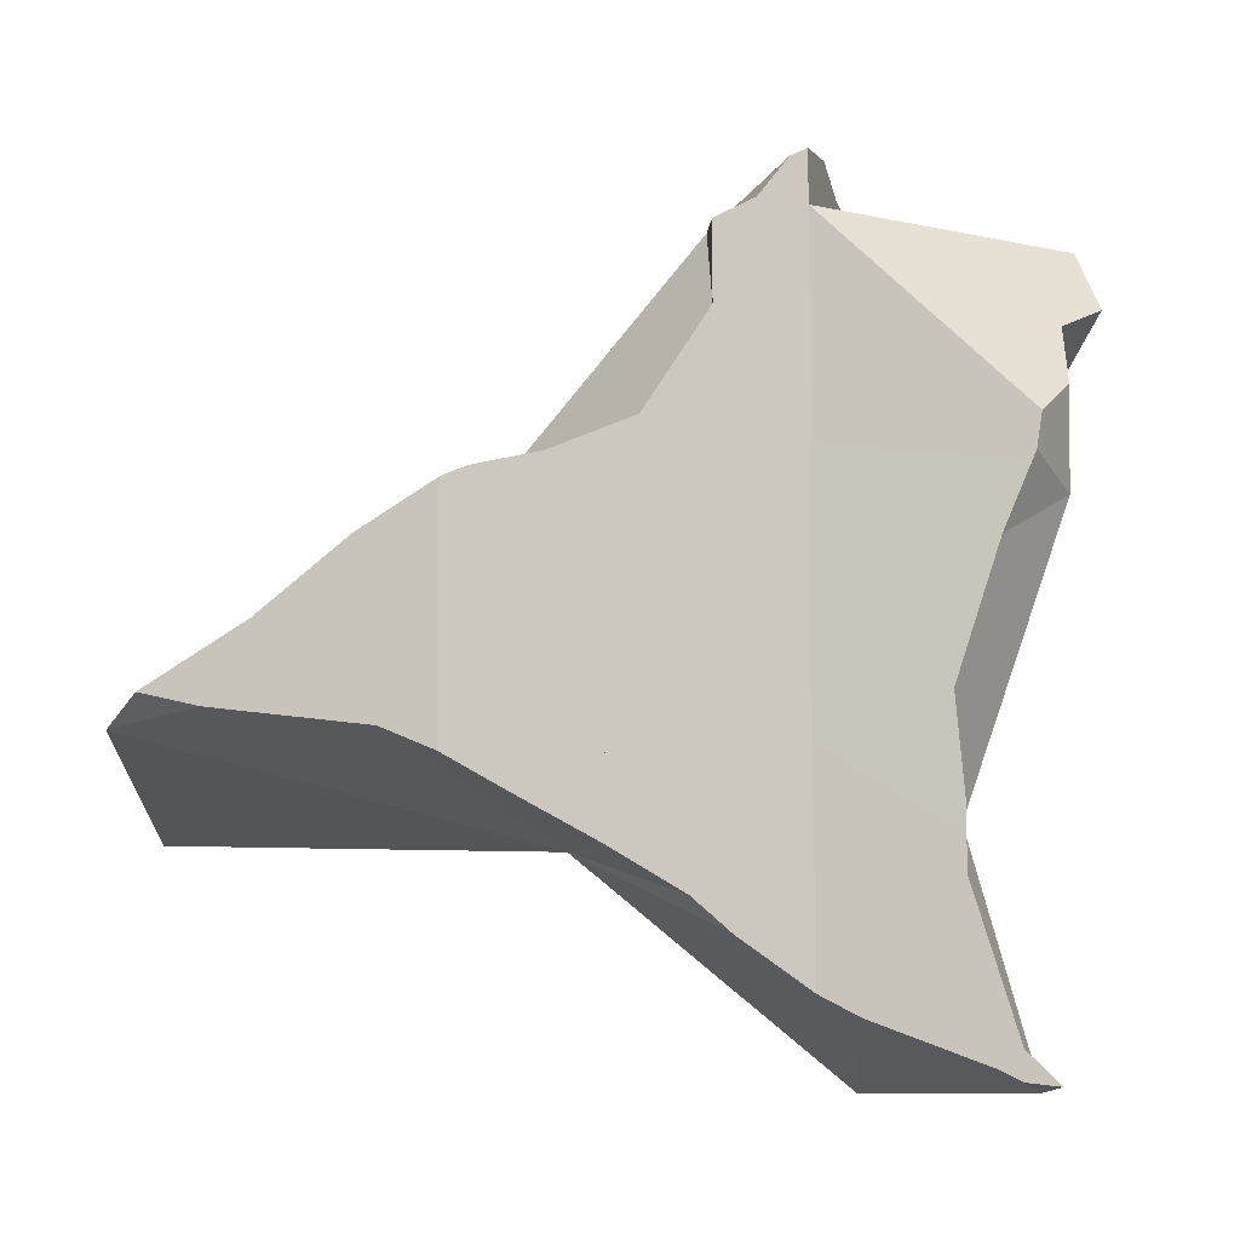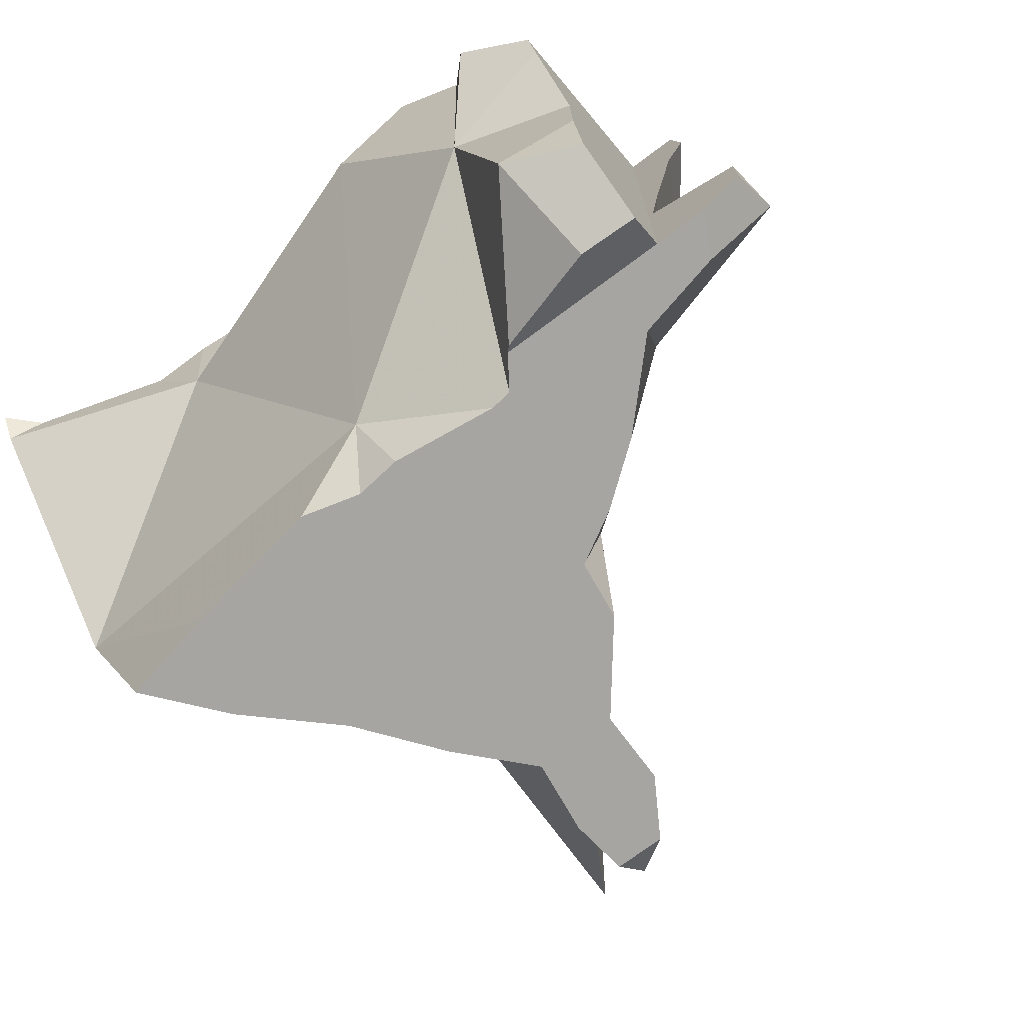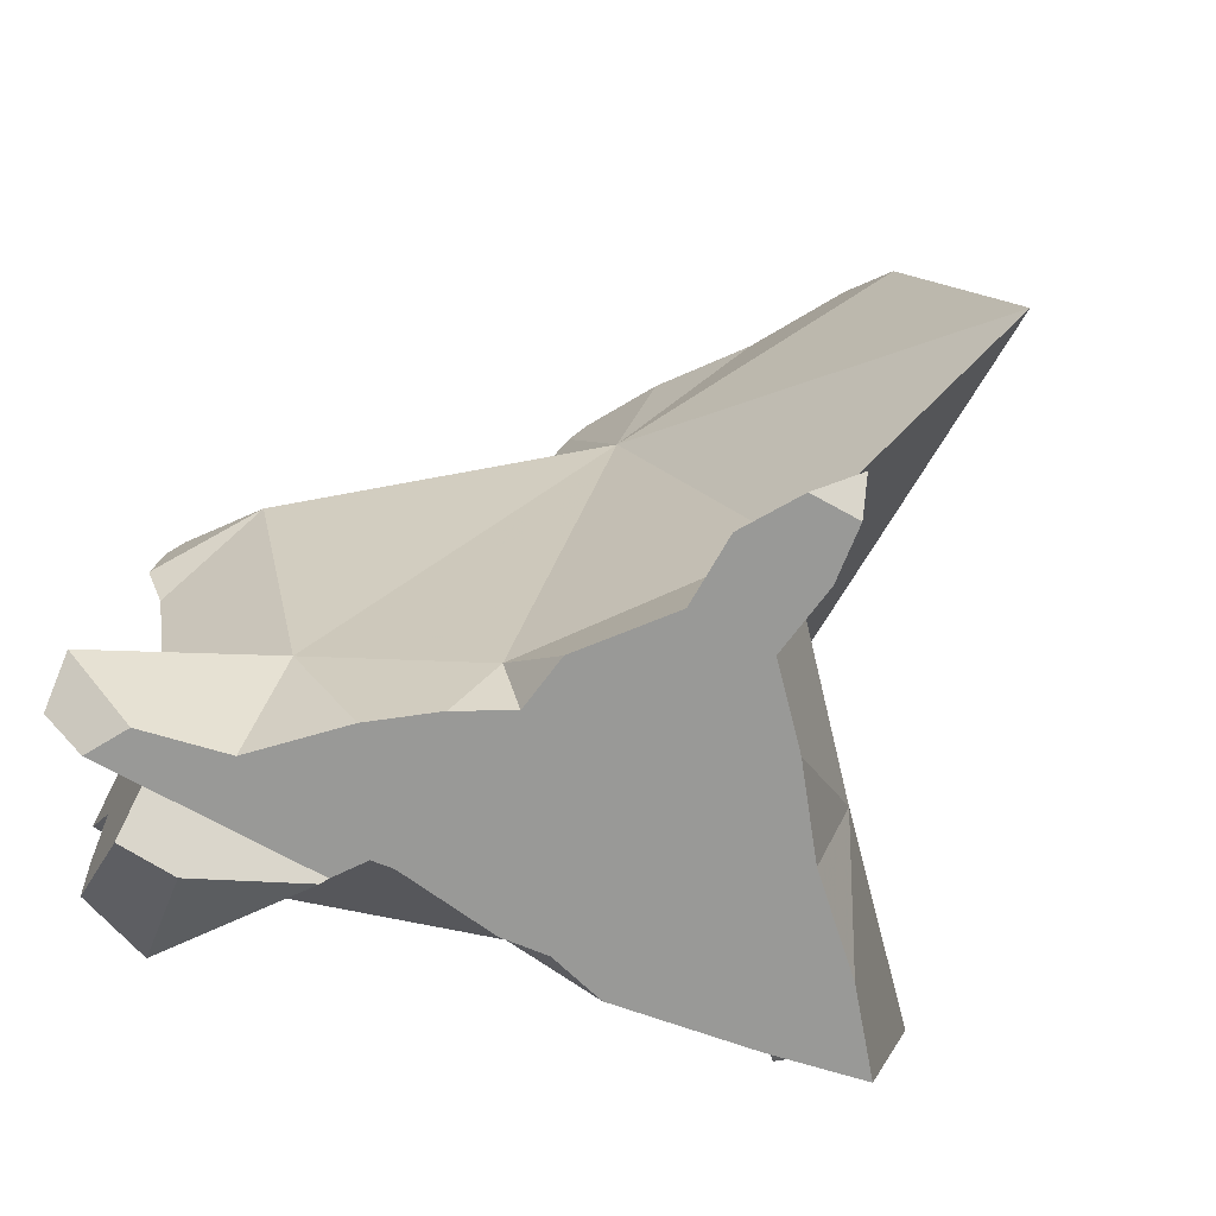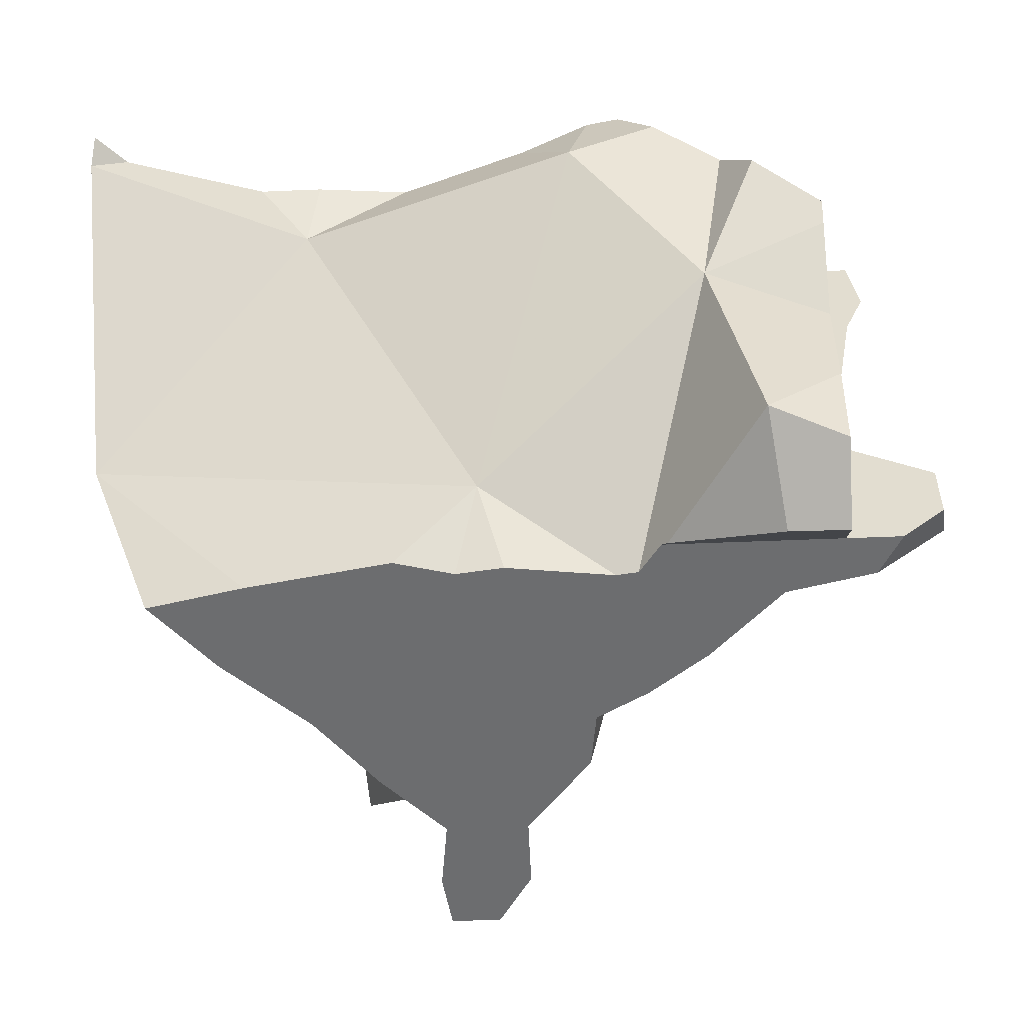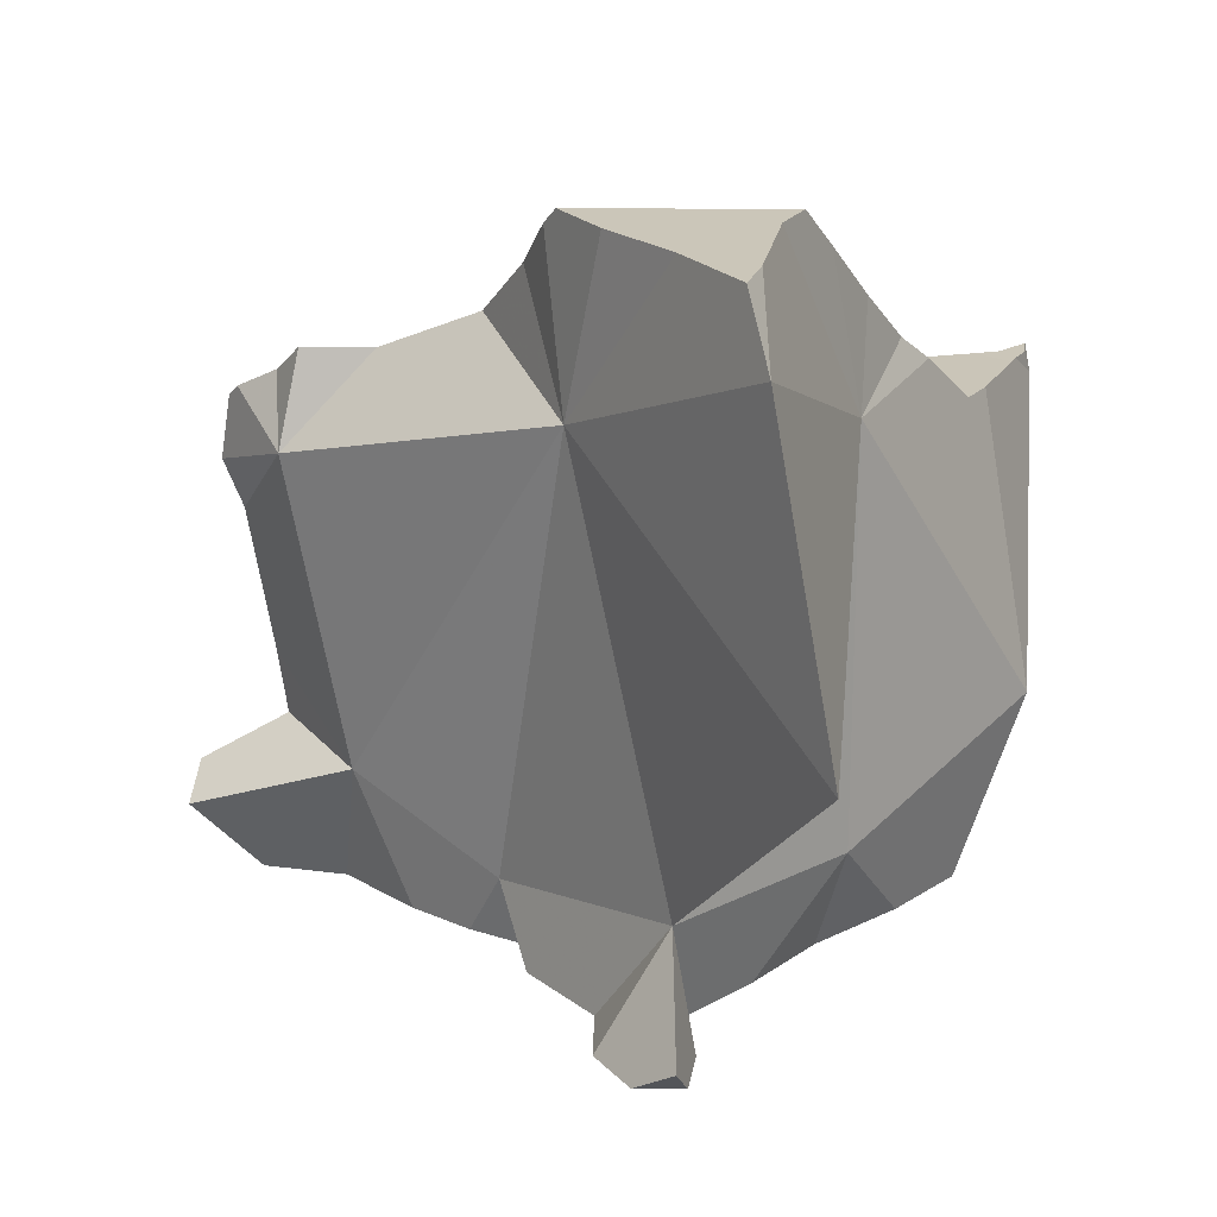
<metadata>
{"format":"obj","ext":"obj","renderer":"f3d","projection":"perspective","resolution":1024,"background":"white","views":[{"elev":-10.9,"azim":-164.1,"up":"+Z"},{"elev":-73.9,"azim":-53.3,"up":"+Y"},{"elev":-68.8,"azim":60.7,"up":"+Y"},{"elev":-53.9,"azim":-87.5,"up":"+Y"},{"elev":20.8,"azim":91.0,"up":"+Y"}]}
</metadata>
<code>
v -0.06352 -0.05147 0.3546
v -0.06165 -0.05409 0.3591
v -0.06065 -0.03153 0.3375
v -0.05941 -0.03788 0.3216
v -0.05907 -0.03837 0.346
v -0.05849 -0.05849 0.3667
v -0.05841 -0.04123 0.3495
v -0.0582 -0.02222 0.2306
v -0.05769 -0.02222 0.3312
v -0.05674 -0.02222 0.3253
v -0.0562 -0.06218 0.3667
v -0.05612 -0.02222 0.3238
v -0.05443 -0.02665 0.23
v -0.05425 -0.06497 0.3667
v -0.05261 -0.02222 0.2362
v -0.0526 -0.02222 0.2313
v -0.05255 -0.05255 0.3667
v -0.05192 -0.07102 0.3449
v -0.05124 -0.02213 0.3126
v -0.05121 -0.02222 0.2408
v -0.04933 -0.02208 0.3069
v -0.04901 -0.1093 0.353
v -0.04844 -0.02222 0.2334
v -0.04605 -0.0767 0.3667
v -0.0457 -0.02222 0.2344
v -0.04568 -0.09547 0.3667
v -0.04492 -0.02205 0.2677
v -0.04491 -0.02205 0.2729
v -0.04491 -0.02208 0.2616
v -0.04351 -0.02203 0.2895
v -0.04338 -0.1112 0.3667
v -0.04193 -0.03603 0.271
v -0.04088 -0.02202 0.2702
v -0.0388 -0.02199 0.2974
v -0.03646 -0.02206 0.256
v -0.03646 -0.02198 0.2786
v -0.03646 -0.02201 0.2673
v -0.03391 -0.02196 0.2746
v -0.03338 -0.08956 0.3667
v -0.03256 -0.02196 0.2725
v -0.0312 -0.02208 0.3099
v -0.02988 -0.02192 0.2894
v -0.02962 -0.1185 0.3559
v -0.02919 -0.1181 0.3667
v -0.02895 -0.02209 0.2409
v -0.02858 -0.1175 0.3526
v -0.02715 -0.116 0.3558
v -0.02691 -0.02217 0.3217
v -0.02614 -0.02222 0.328
v -0.02537 -0.02222 0.3349
v -0.0253 -0.09627 0.3034
v -0.02409 -0.02199 0.2989
v -0.0233 -0.1122 0.3361
v -0.02222 -0.1111 0.3351
v -0.02222 -0.1111 0.3556
v -0.02222 -0.1111 0.3667
v -0.02222 -0.1111 0.3766
v -0.02222 -0.1039 0.3843
v -0.02222 -0.09601 0.3843
v -0.02222 -0.09281 0.3843
v -0.02222 -0.0842 0.3667
v -0.02222 -0.08338 0.3676
v -0.02222 -0.07085 0.3694
v -0.02222 -0.0569 0.3718
v -0.02222 -0.05255 0.3667
v -0.02222 -0.05224 0.3725
v -0.02222 -0.0434 0.3741
v -0.02222 -0.03419 0.3777
v -0.02222 -0.02972 0.3771
v -0.02222 -0.02222 0.3286
v -0.02222 -0.02222 0.3419
v -0.02222 -0.02222 0.3667
v -0.02222 -0.02222 0.3759
v -0.02204 -0.02204 0.2446
v -0.02201 -0.02201 0.3017
v -0.02191 -0.02191 0.2707
v -0.02185 -0.02185 0.2821
v -0.0203 -0.1111 0.2886
v -0.01986 -0.01986 0.374
v -0.01901 -0.01901 0.3586
v -0.01873 -0.01873 0.372
v -0.0184 -0.0184 0.3588
v -0.0184 -0.1111 0.3079
v -0.01807 -0.1111 0.305
v -0.01741 -0.1111 0.2993
v -0.01688 -0.0762 0.2322
v -0.01684 -0.1111 0.2678
v -0.01672 -0.01672 0.3685
v -0.01647 -0.1111 0.3311
v -0.01595 -0.1111 0.3271
v -0.01595 -0.1111 0.2624
v -0.01552 -0.01552 0.3664
v -0.01534 -0.1111 0.2596
v -0.0152 -0.03638 0.315
v -0.01451 -0.1111 0.3723
v -0.0145 -0.0145 0.3095
v -0.014 -0.1111 0.3701
v -0.01376 -0.1111 0.3322
v -0.0137 -0.1111 0.3563
v -0.01347 -0.09822 0.3856
v -0.01227 -0.01227 0.3609
v -0.01219 -0.1111 0.2448
v -0.01196 -0.01196 0.2528
v -0.01097 -0.01097 0.2712
v -0.01096 -0.1111 0.3565
v -0.009887 -0.009887 0.3482
v -0.009887 -0.009887 0.3595
v -0.009887 -0.009886 0.3617
v -0.007536 -0.007536 0.3086
v -0.006706 -0.006706 0.2714
v -0.006705 -0.006705 0.2581
v -0.004532 -0.02747 0.3652
v -0.002641 -0.08619 0.354
v -0.002412 -0.1111 0.3102
v -0.001478 -0.001478 0.2616
v -0.000968 -0.1111 0.3408
v -0.0008127 -0.0008125 0.3293
v -0.0008124 -0.0008122 0.3078
v -0.0004397 -0.0004394 0.3217
v 0.001562 -0.1111 0.2563
v 0.002675 -0.1111 0.3432
v 0.003058 -0.1111 0.2579
v 0.003064 -0.1111 0.3034
v 0.003227 0.003227 0.278
v 0.003227 0.003227 0.2648
v 0.004147 0.004147 0.314
v 0.004298 0.004299 0.2829
v 0.004403 0.004403 0.3258
v 0.006674 0.006674 0.2937
v 0.006754 -0.1111 0.3009
v 0.008898 -0.1111 0.2994
v 0.009053 -0.1111 0.3071
v 0.01042 0.01042 0.3218
v 0.01091 -0.1111 0.3325
v 0.01283 -0.1111 0.3154
v 0.01371 0.01371 0.2978
v 0.01431 -0.01477 0.266
v 0.01445 0.01445 0.2716
v 0.01536 -0.1111 0.3209
v 0.01562 -0.1111 0.2714
v 0.01634 -0.1111 0.323
v 0.01686 -0.09822 0.3268
v 0.01837 -0.1111 0.3172
v 0.01859 -0.1111 0.3228
v 0.01908 0.01908 0.3009
v 0.01908 0.01908 0.3181
v 0.01953 -0.09143 0.2664
v 0.02222 0.02222 0.2764
v 0.02222 0.02222 0.2834
v 0.02222 0.02222 0.3017
v 0.02222 0.02222 0.316
v 0.02284 -0.1111 0.2771
v 0.02673 -0.1111 0.3217
v 0.02718 -0.1111 0.3217
v 0.02765 0.02222 0.2788
v 0.03029 -0.1111 0.2829
v 0.03111 -0.01098 0.3146
v 0.03134 0.02222 0.2804
v 0.03539 0.02222 0.3085
v 0.04251 -0.1111 0.2944
v 0.04251 -0.1111 0.3096
v 0.04341 -0.1111 0.2943
v 0.0507 -0.1111 0.3096
v 0.05083 0.02222 0.2969
v 0.05247 -0.08915 0.2967
v 0.05494 0.02222 0.2946
v 0.05608 -0.1111 0.3096
v 0.05608 -0.1111 0.2927
v 0.05724 0.02222 0.2933
v 0.05796 0.02222 0.2843
v 0.05816 0.02222 0.2843
v 0.06667 -0.1111 0.2941
v 0.06667 -0.1111 0.3033
v 0.06852 0.02222 0.2869
v 0.0723 -0.1055 0.296
v 0.07856 0.01046 0.2835
v 0.09474 -0.04728 0.2733
f 2 17 1
f 1 18 2
f 1 17 7
f 1 7 18
f 6 2 11
f 17 2 6
f 2 18 11
f 4 3 9
f 18 3 4
f 18 5 3
f 3 5 72
f 9 3 72
f 10 4 9
f 10 12 4
f 12 19 4
f 18 4 51
f 19 32 4
f 51 4 32
f 7 17 5
f 18 7 5
f 5 17 72
f 17 6 11
f 9 49 10
f 50 49 9
f 71 50 9
f 71 9 72
f 49 12 10
f 17 11 14
f 18 14 11
f 19 12 49
f 14 24 17
f 18 24 14
f 24 39 17
f 61 17 39
f 65 17 61
f 72 17 65
f 22 26 18
f 22 18 89
f 26 24 18
f 90 18 51
f 90 89 18
f 19 21 30
f 19 34 21
f 30 32 19
f 19 49 34
f 30 21 34
f 26 22 39
f 39 22 61
f 46 43 22
f 43 47 22
f 53 46 22
f 47 55 22
f 22 54 53
f 54 22 89
f 22 55 113
f 22 113 61
f 24 26 39
f 94 32 30
f 34 94 30
f 94 51 32
f 49 41 34
f 94 34 41
f 49 48 41
f 48 94 41
f 46 47 43
f 46 53 47
f 55 47 53
f 94 48 49
f 94 49 50
f 94 50 71
f 90 51 98
f 94 113 51
f 51 113 98
f 53 54 55
f 54 116 55
f 54 89 98
f 54 98 116
f 55 99 113
f 55 116 99
f 62 65 61
f 61 113 62
f 63 65 62
f 63 62 113
f 64 65 63
f 113 64 63
f 65 64 66
f 64 112 66
f 113 112 64
f 72 65 66
f 67 72 66
f 66 112 67
f 69 67 68
f 112 68 67
f 72 67 69
f 69 68 112
f 69 73 72
f 73 69 112
f 72 80 71
f 71 80 112
f 94 71 112
f 72 73 79
f 72 79 81
f 72 82 80
f 81 88 72
f 101 82 72
f 72 88 92
f 72 92 101
f 79 73 112
f 81 79 112
f 112 80 82
f 88 81 112
f 112 82 101
f 92 88 112
f 89 90 98
f 92 108 101
f 112 108 92
f 94 112 113
f 113 116 98
f 105 113 99
f 105 99 121
f 99 116 121
f 112 101 108
f 105 121 113
f 113 121 116
f 36 38 32
f 52 36 32
f 38 40 32
f 32 40 76
f 51 94 32
f 32 147 51
f 94 52 32
f 32 76 137
f 137 147 32
f 38 36 77
f 36 52 42
f 36 42 77
f 40 38 76
f 38 77 76
f 52 77 42
f 142 94 51
f 123 142 51
f 51 147 123
f 75 77 52
f 94 75 52
f 109 77 75
f 94 96 75
f 96 109 75
f 104 76 77
f 76 104 137
f 110 104 77
f 129 77 109
f 127 110 77
f 127 77 129
f 94 109 96
f 109 94 118
f 94 157 118
f 94 142 157
f 104 110 137
f 118 136 109
f 136 129 109
f 124 125 110
f 127 124 110
f 137 110 125
f 136 118 126
f 157 126 118
f 130 132 123
f 123 147 130
f 132 142 123
f 137 125 124
f 137 124 127
f 133 136 126
f 157 133 126
f 127 129 157
f 137 127 157
f 157 129 136
f 130 131 143
f 130 147 131
f 143 132 130
f 140 131 147
f 131 140 152
f 131 152 143
f 142 132 135
f 143 135 132
f 133 146 136
f 146 133 157
f 142 135 139
f 135 143 139
f 146 145 136
f 157 136 145
f 137 165 147
f 157 165 137
f 142 139 141
f 141 139 144
f 139 143 144
f 147 152 140
f 141 144 142
f 144 153 142
f 153 154 142
f 161 142 154
f 157 142 165
f 165 142 161
f 153 144 143
f 143 152 156
f 153 143 154
f 154 143 161
f 143 156 160
f 143 160 161
f 150 145 146
f 150 159 145
f 159 157 145
f 151 150 146
f 159 151 146
f 159 146 157
f 147 156 152
f 160 156 147
f 165 160 147
f 159 150 151
f 161 160 163
f 160 162 163
f 165 162 160
f 165 161 163
f 162 173 163
f 165 168 162
f 168 172 162
f 172 173 162
f 165 163 167
f 163 173 167
f 167 173 165
f 165 172 168
f 165 175 172
f 173 175 165
f 175 173 172
f 124 127 125
f 137 124 125
f 124 137 127
f 125 127 138
f 125 138 137
f 149 127 129
f 129 127 157
f 127 137 157
f 149 138 127
f 149 129 136
f 157 136 129
f 145 149 136
f 157 145 136
f 158 137 138
f 165 157 137
f 137 158 170
f 165 137 177
f 137 170 176
f 177 137 176
f 149 148 138
f 148 155 138
f 155 158 138
f 150 149 145
f 145 159 150
f 157 159 145
f 155 148 149
f 166 149 150
f 149 158 155
f 149 170 158
f 166 169 149
f 169 170 149
f 159 164 150
f 164 166 150
f 159 157 164
f 164 157 176
f 177 157 165
f 176 157 177
f 166 164 176
f 169 166 176
f 174 170 169
f 174 169 176
f 174 171 170
f 170 171 176
f 171 174 176
f 22 31 26
f 26 39 22
f 43 31 22
f 39 61 22
f 47 43 22
f 22 55 47
f 113 55 22
f 61 113 22
f 31 56 26
f 26 56 39
f 43 44 31
f 44 56 31
f 61 39 56
f 43 56 44
f 47 56 43
f 47 55 56
f 55 99 56
f 113 99 55
f 56 57 59
f 95 57 56
f 59 62 56
f 62 61 56
f 97 95 56
f 56 105 97
f 56 99 105
f 59 57 58
f 57 95 58
f 59 58 100
f 95 100 58
f 59 60 62
f 60 59 100
f 60 100 62
f 62 113 61
f 100 113 62
f 113 95 97
f 100 95 113
f 97 105 113
f 113 105 99
f 36 32 30
f 32 94 30
f 30 34 42
f 30 94 34
f 42 36 30
f 36 52 32
f 52 94 32
f 41 42 34
f 34 94 41
f 36 42 52
f 41 48 42
f 94 48 41
f 48 52 42
f 49 52 48
f 49 48 94
f 70 49 50
f 50 49 94
f 70 52 49
f 70 50 71
f 94 71 50
f 90 98 51
f 90 51 114
f 51 113 94
f 94 142 51
f 98 113 51
f 114 51 123
f 51 142 123
f 70 75 52
f 94 52 75
f 71 80 70
f 96 75 70
f 80 82 70
f 82 119 70
f 119 96 70
f 112 80 71
f 112 71 94
f 94 75 96
f 82 80 112
f 101 107 82
f 101 82 112
f 107 106 82
f 106 119 82
f 98 90 139
f 114 135 90
f 90 135 139
f 94 96 109
f 94 109 118
f 94 113 112
f 94 118 157
f 157 142 94
f 119 109 96
f 98 116 113
f 98 139 116
f 108 107 101
f 108 101 112
f 112 106 107
f 112 117 106
f 117 119 106
f 112 107 108
f 126 118 109
f 126 109 119
f 113 157 112
f 157 117 112
f 116 121 113
f 113 121 142
f 113 142 157
f 114 123 132
f 135 114 132
f 121 116 134
f 116 139 134
f 128 119 117
f 157 128 117
f 118 126 157
f 119 128 126
f 121 134 142
f 123 142 132
f 128 133 126
f 126 133 157
f 157 133 128
f 135 132 142
f 134 139 141
f 142 134 141
f 139 135 142
f 141 139 142
f 84 83 51
f 90 51 83
f 85 84 51
f 123 85 51
f 114 51 90
f 123 51 114
f 84 114 83
f 114 90 83
f 84 85 123
f 123 114 84
f 32 36 28
f 28 37 32
f 28 33 37
f 33 28 38
f 38 28 36
f 32 37 35
f 32 35 45
f 32 38 36
f 32 40 38
f 76 40 32
f 32 45 86
f 32 86 51
f 51 147 32
f 137 76 32
f 32 147 137
f 37 33 76
f 33 38 40
f 33 40 76
f 35 37 76
f 45 35 74
f 35 76 74
f 86 45 74
f 78 85 51
f 51 87 78
f 51 85 123
f 51 86 87
f 123 147 51
f 103 74 76
f 86 74 137
f 74 103 137
f 104 103 76
f 137 104 76
f 130 85 78
f 130 78 87
f 123 85 130
f 87 86 91
f 93 91 86
f 102 93 86
f 147 102 86
f 147 86 137
f 87 91 140
f 130 87 131
f 87 140 131
f 93 122 91
f 122 140 91
f 93 102 120
f 93 120 122
f 147 120 102
f 111 103 104
f 137 103 111
f 110 115 104
f 137 110 104
f 115 111 104
f 110 125 115
f 125 110 137
f 137 111 115
f 137 115 125
f 147 122 120
f 147 140 122
f 123 130 147
f 131 147 130
f 131 140 147
f 15 8 13
f 13 8 16
f 15 23 8
f 23 16 8
f 20 15 13
f 16 23 13
f 13 29 20
f 13 23 25
f 13 25 45
f 32 29 13
f 13 86 32
f 13 45 86
f 20 25 15
f 25 23 15
f 20 45 25
f 20 29 35
f 20 35 45
f 32 28 27
f 27 28 33
f 32 27 29
f 29 27 37
f 37 27 33
f 37 28 32
f 37 33 28
f 29 37 35
f 35 37 32
f 45 35 32
f 86 45 32
f 32 30 28
f 28 30 36
f 36 32 28
f 36 30 32

</code>
